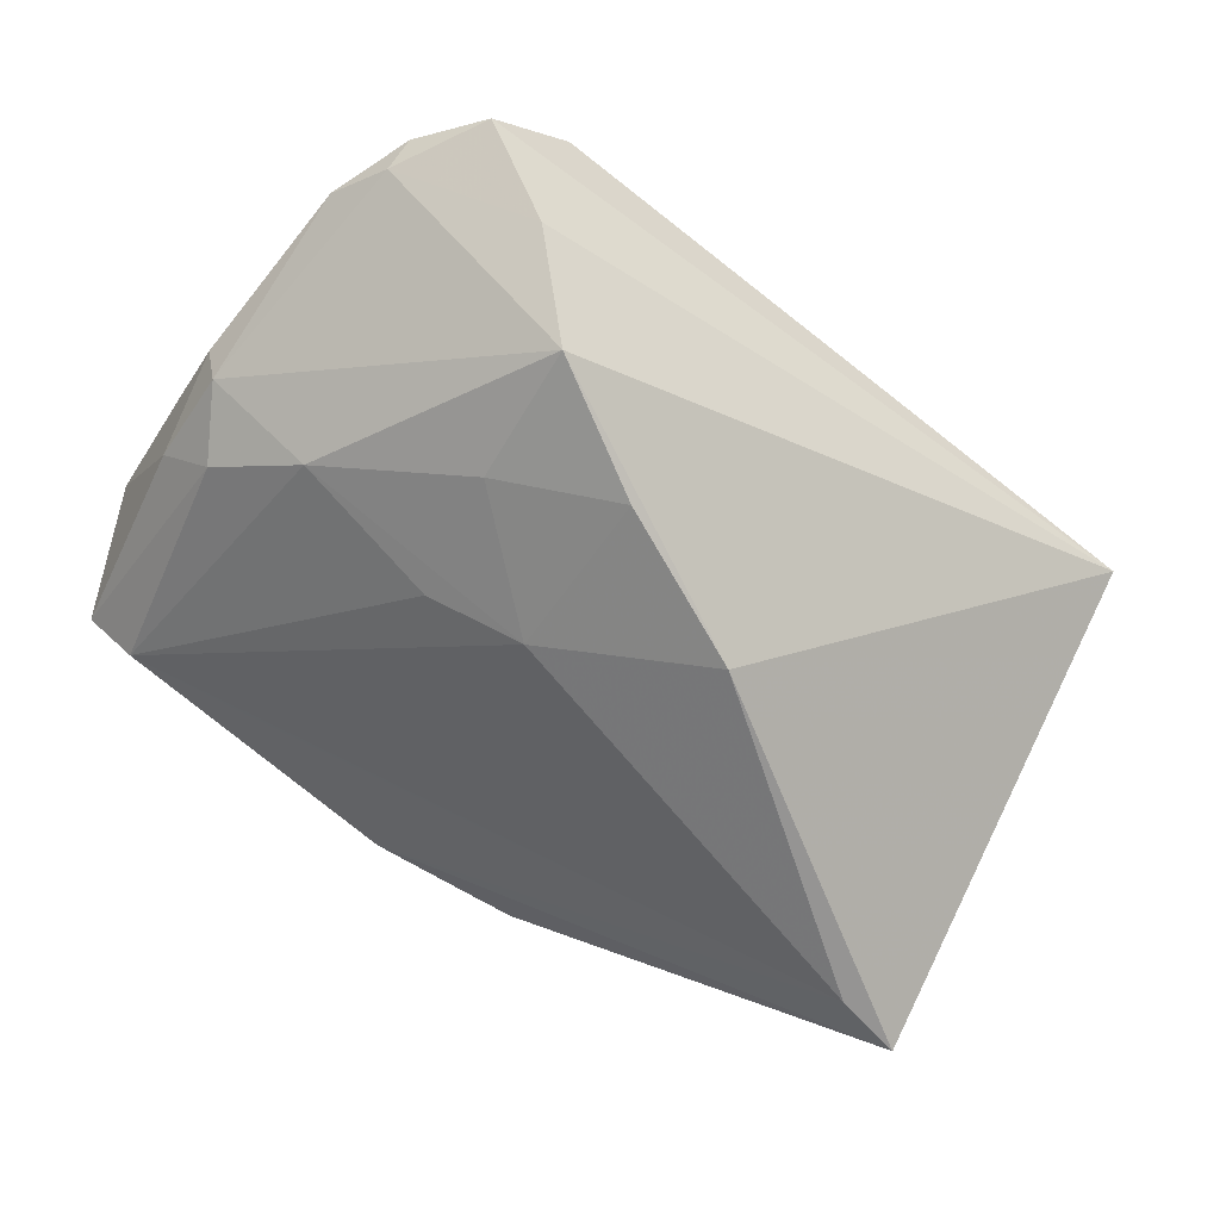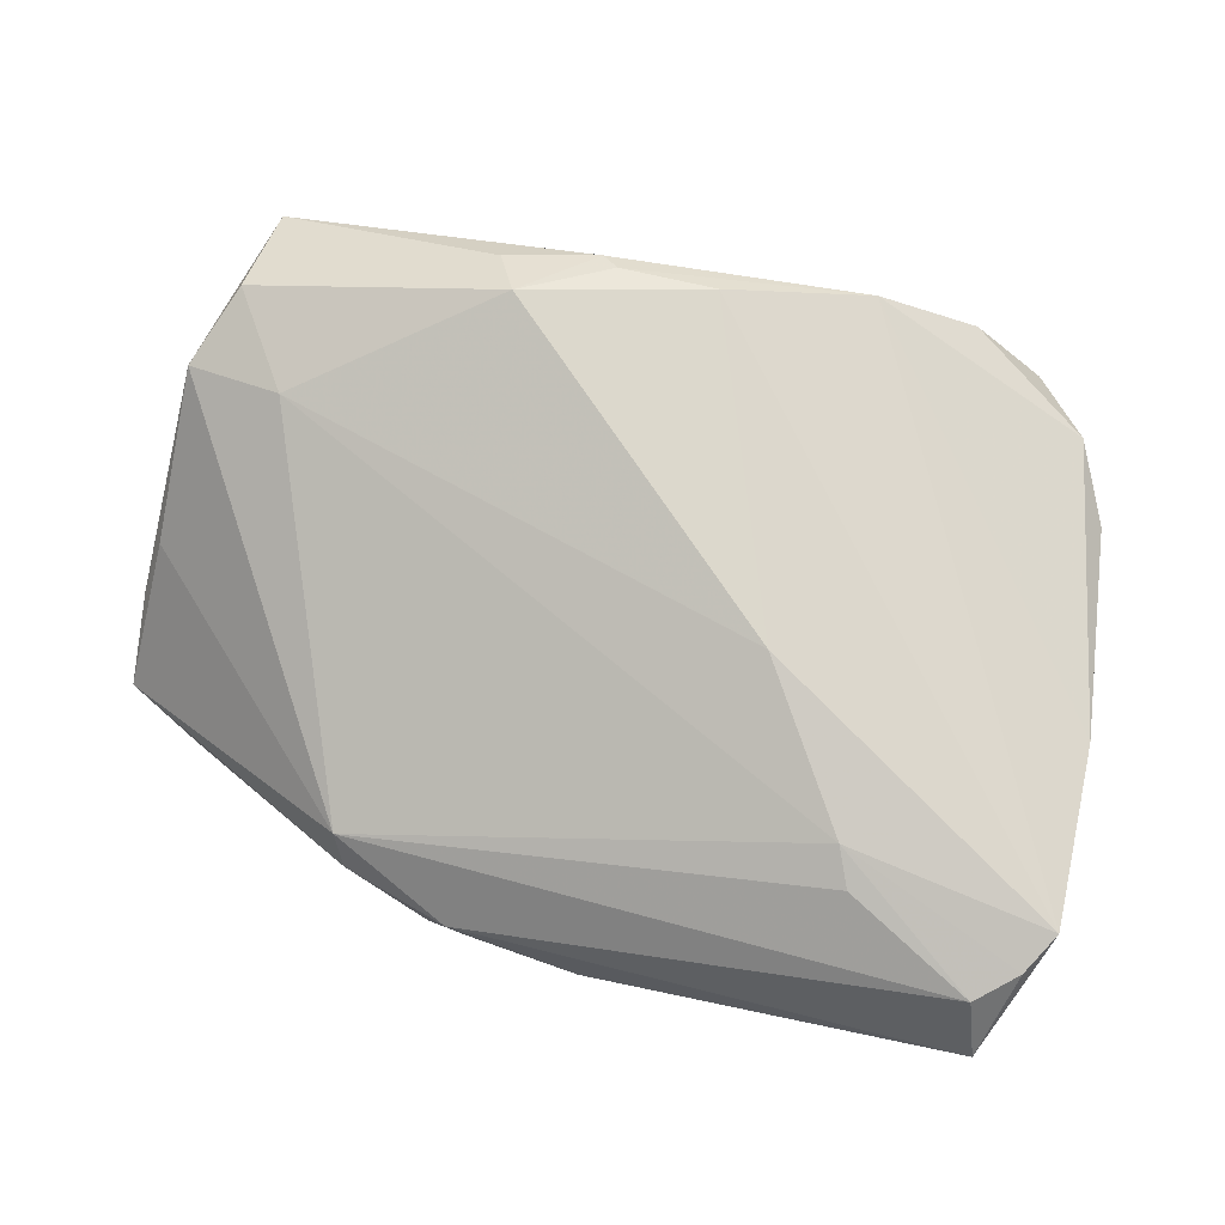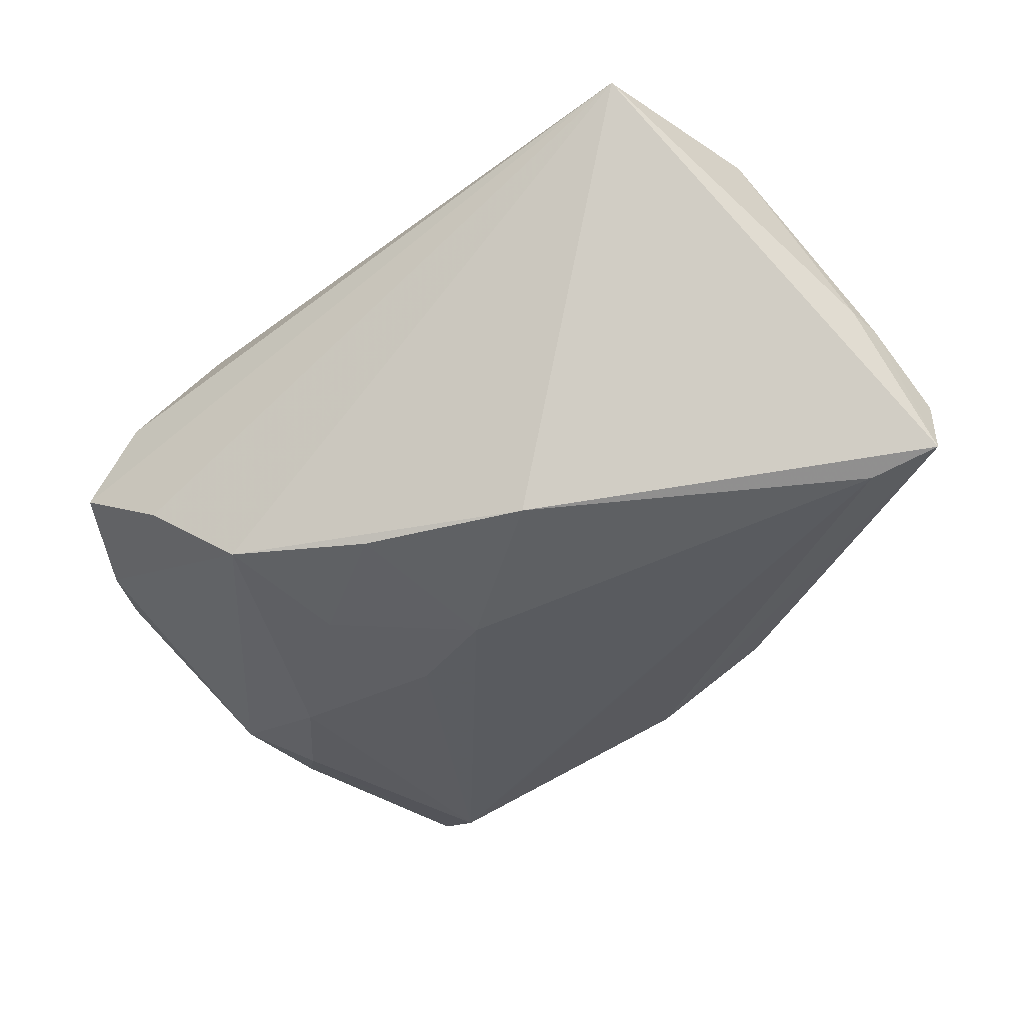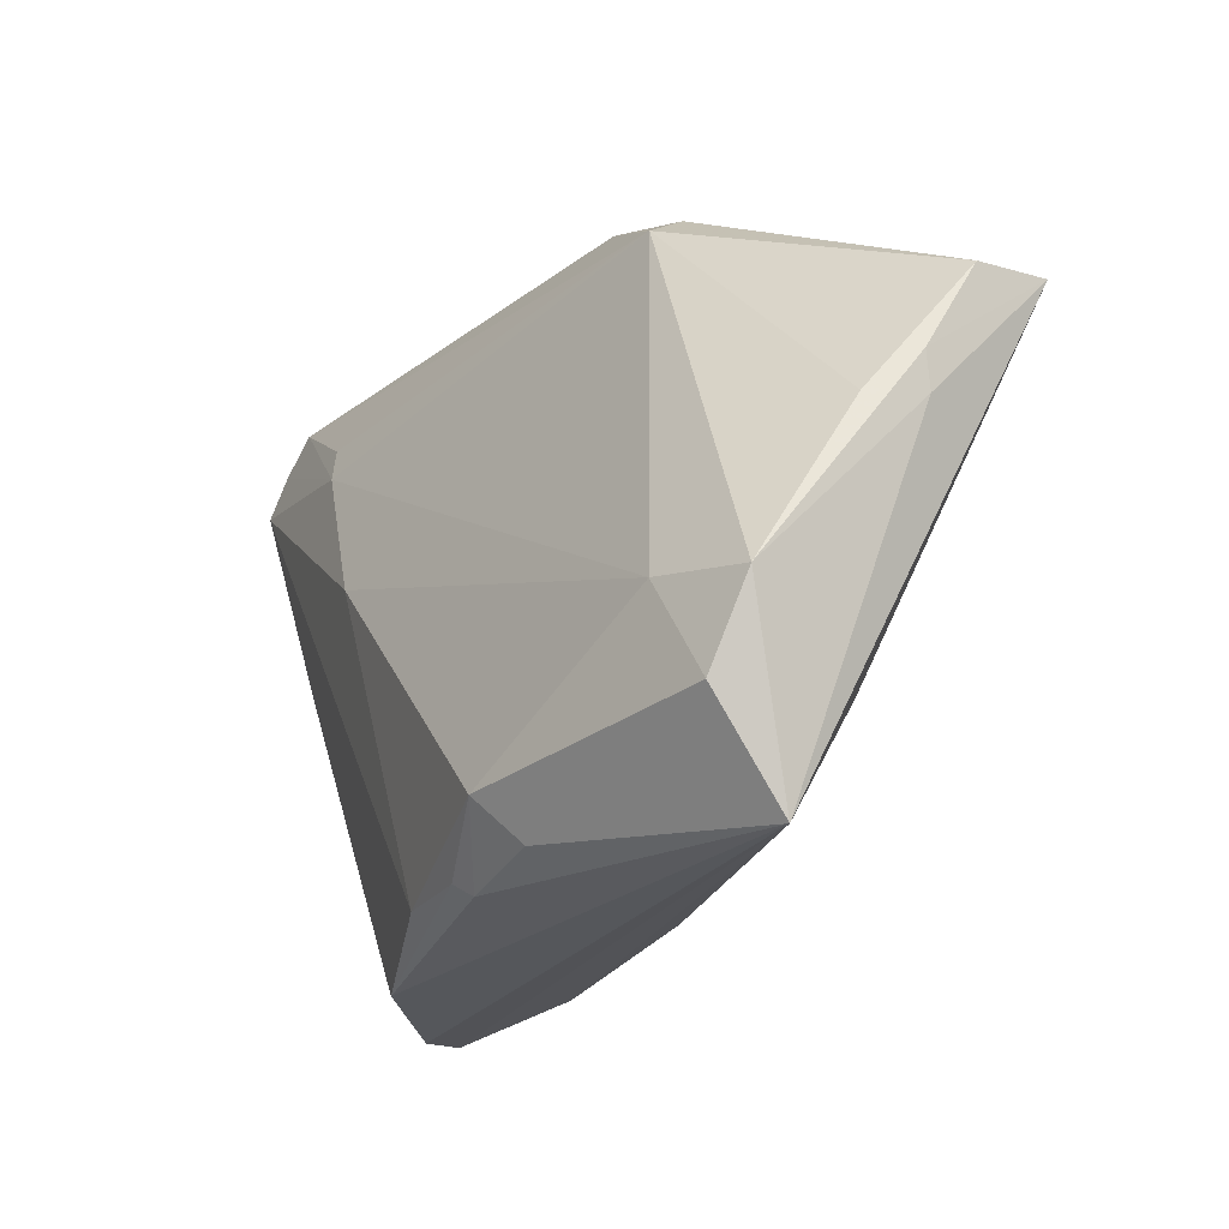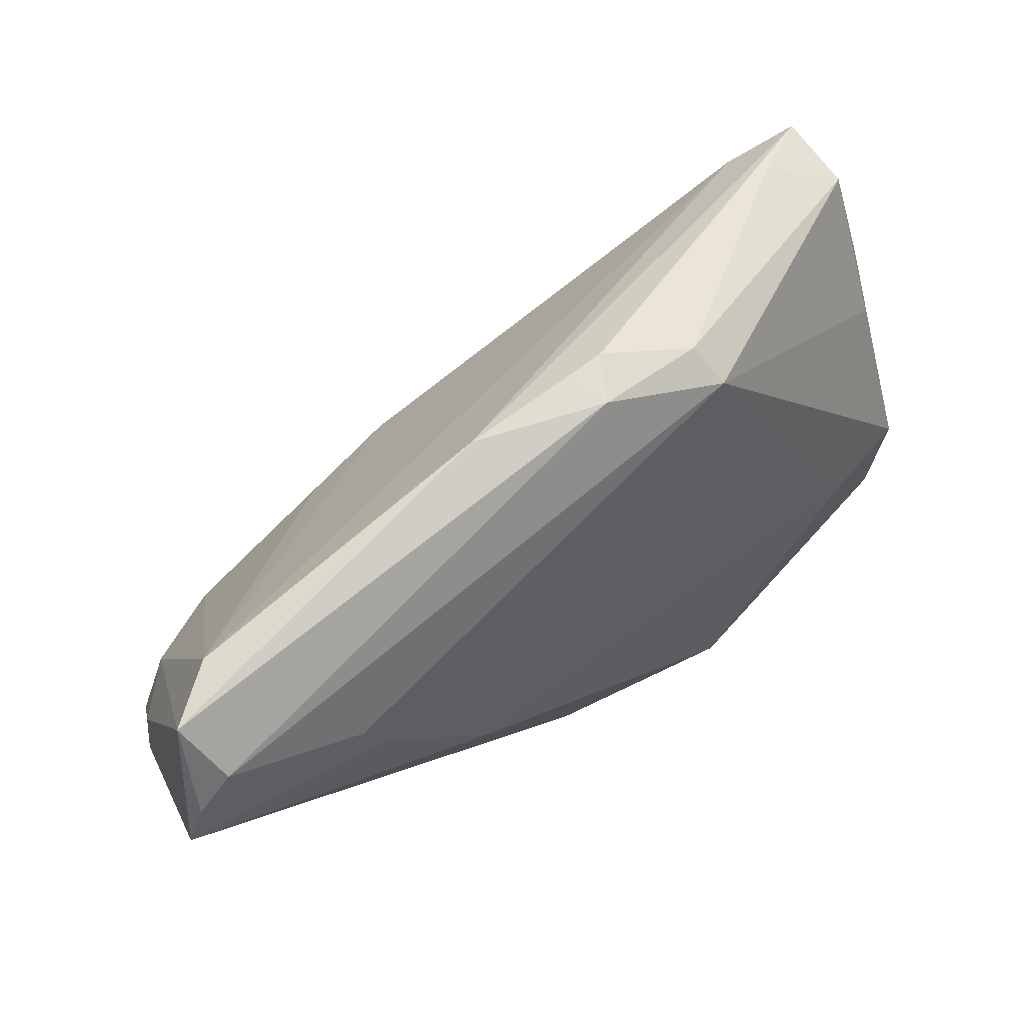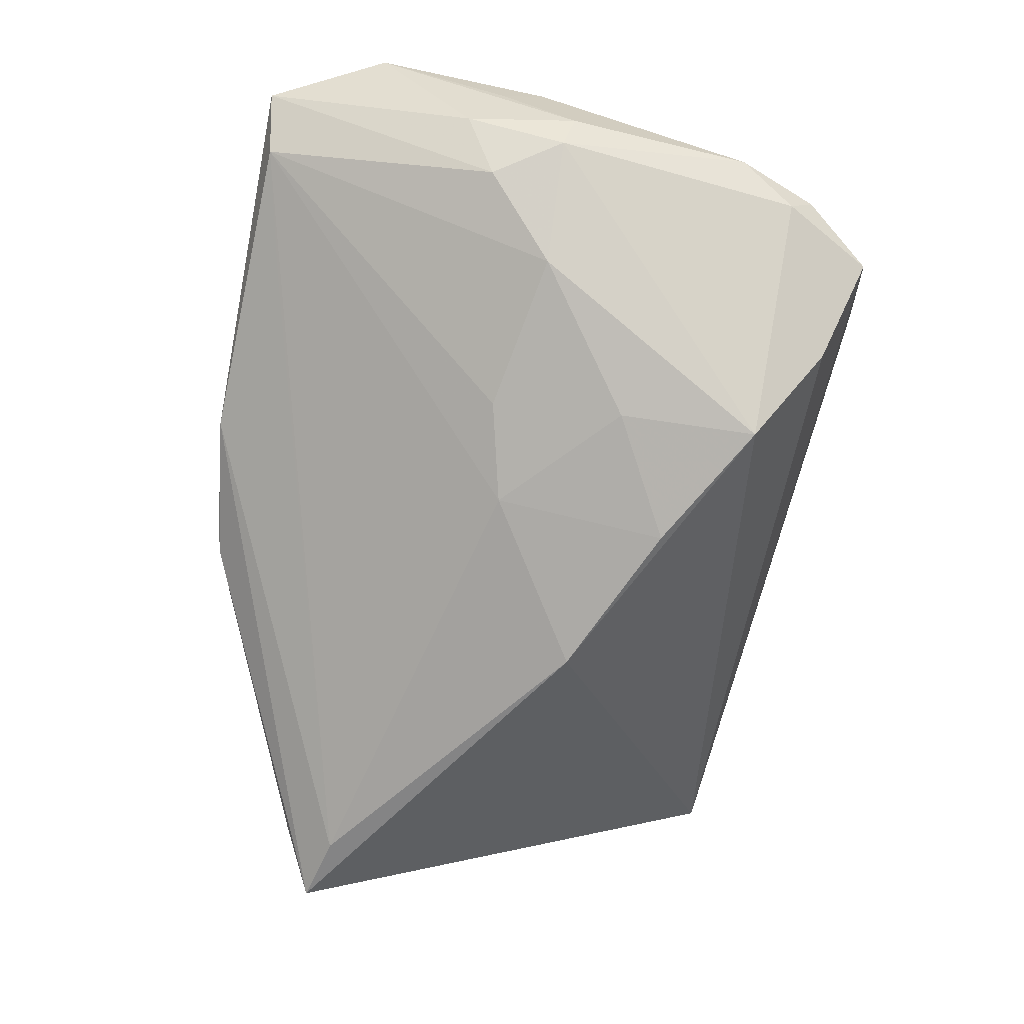
<metadata>
{"format":"obj","ext":"obj","renderer":"f3d","projection":"perspective","resolution":1024,"background":"white","views":[{"elev":-70.1,"azim":-34.1,"up":"+Z"},{"elev":78.6,"azim":-166.4,"up":"+Z"},{"elev":-62.6,"azim":41.3,"up":"+Z"},{"elev":-19.5,"azim":63.7,"up":"+Y"},{"elev":73.3,"azim":-30.9,"up":"+Y"},{"elev":-66.2,"azim":-99.2,"up":"+Z"}]}
</metadata>
<code>
v 0.05484 -0.01193 0.01035
v 0.02255 -0.03081 0.01711
v -0.02275 -0.0252 -0.02301
v -0.01653 0.006884 0.02184
v 0.04791 0.02674 -0.01813
v -0.048 0.04297 0.01049
v 0.05631 0.007385 -0.008192
v 0.009316 -0.03182 0.01904
v -0.00441 0.04388 -0.001081
v -0.0472 -0.03036 0.00126
v 0.02424 0.03839 0.0005993
v -0.05129 0.003932 -0.003784
v -0.03212 -0.0397 0.004473
v -0.002193 -0.03218 0.01866
v 0.05655 0.02217 -0.01387
v 0.05089 -0.02187 0.01288
v -0.0504 0.03369 0.01767
v 0.05515 0.006747 -0.001279
v -0.02851 0.02503 0.01964
v 0.009406 0.04245 -0.002534
v 0.01136 -0.03337 0.01749
v 0.05533 0.02274 -0.02292
v 0.0465 0.02042 -0.02368
v 0.01127 0.04234 0.002285
v -0.05312 0.02875 0.01883
v -0.04117 -0.03814 -0.003429
v -0.007515 0.005343 -0.02056
v -0.02644 0.03854 3.085e-05
v 0.05036 -0.03374 0.004476
v -0.03047 0.02957 0.01841
v 0.04303 -0.01012 0.01441
v -0.007663 -0.01578 -0.0254
v 0.02572 0.03546 0.005281
v -0.01967 -0.03731 0.01376
v -0.04184 0.04187 0.004767
v -0.05138 -0.02035 0.001202
v -0.05334 0.002676 0.000678
v -0.05334 0.01207 0.008692
v -0.05334 0.006704 0.01221
v -0.0476 -0.02706 -0.00301
v -0.05137 0.01638 0.0009319
v -0.02167 -0.008259 -0.02058
v 0.0138 0.04183 -0.003282
v 0.05673 0.0117 -0.007517
v -0.04582 0.03777 0.01665
v -0.04653 0.01246 -0.005878
v -0.03797 0.003896 -0.01272
v 0.01973 -0.02567 0.02184
v -0.03115 -0.03344 -0.01314
v -0.01915 0.007962 -0.01663
v 0.01116 -0.006707 -0.02694
f 25 34 14
f 33 19 31
f 32 51 3
f 25 14 4
f 4 14 48
f 4 19 25
f 48 31 4
f 4 31 19
f 3 51 29
f 34 10 13
f 10 26 13
f 13 29 34
f 26 29 13
f 51 32 27
f 23 51 27
f 27 35 23
f 18 15 33
f 39 34 25
f 39 10 34
f 46 12 41
f 40 26 10
f 40 12 3
f 3 29 49
f 49 29 26
f 49 40 3
f 26 40 49
f 22 51 23
f 22 29 51
f 7 29 22
f 34 29 21
f 33 31 1
f 1 18 33
f 1 29 7
f 9 22 23
f 43 22 9
f 33 15 11
f 46 35 47
f 3 12 47
f 47 12 46
f 38 39 25
f 6 35 46
f 46 41 6
f 6 41 25
f 6 9 35
f 10 39 36
f 36 40 10
f 12 40 36
f 8 14 34
f 34 21 8
f 48 14 8
f 8 21 48
f 48 21 2
f 2 21 29
f 16 31 48
f 16 1 31
f 29 1 16
f 48 2 16
f 16 2 29
f 15 18 44
f 18 1 44
f 44 1 7
f 7 22 44
f 44 22 15
f 30 19 33
f 33 45 30
f 30 45 19
f 25 19 17
f 19 45 17
f 17 6 25
f 45 6 17
f 23 35 28
f 28 9 23
f 35 9 28
f 24 11 43
f 33 11 24
f 9 6 24
f 24 45 33
f 24 6 45
f 15 22 5
f 5 11 15
f 5 22 43
f 43 11 5
f 35 27 50
f 50 47 35
f 27 47 50
f 42 27 32
f 42 47 27
f 42 32 3
f 3 47 42
f 12 36 37
f 37 41 12
f 39 38 37
f 37 36 39
f 25 41 37
f 37 38 25
f 43 9 20
f 20 24 43
f 9 24 20

</code>
